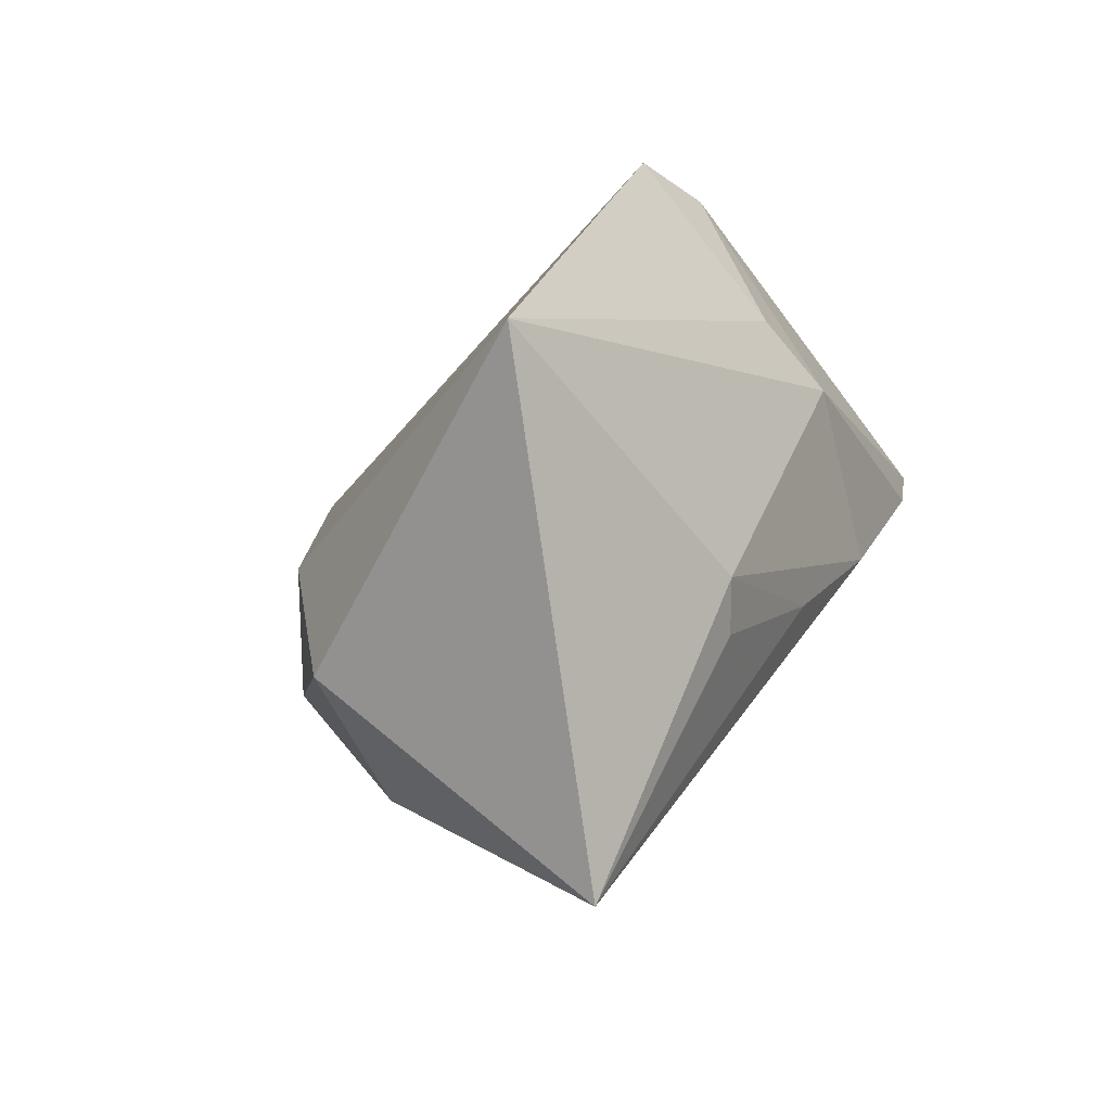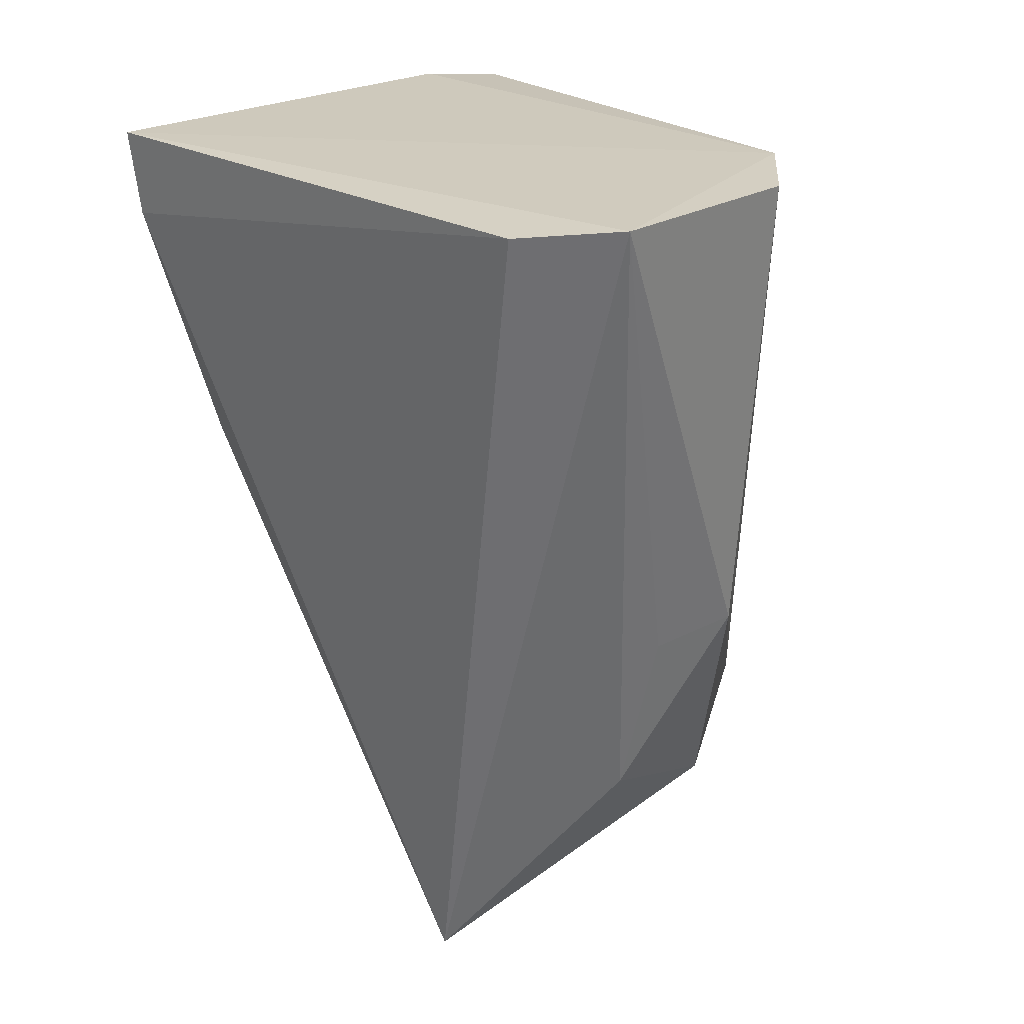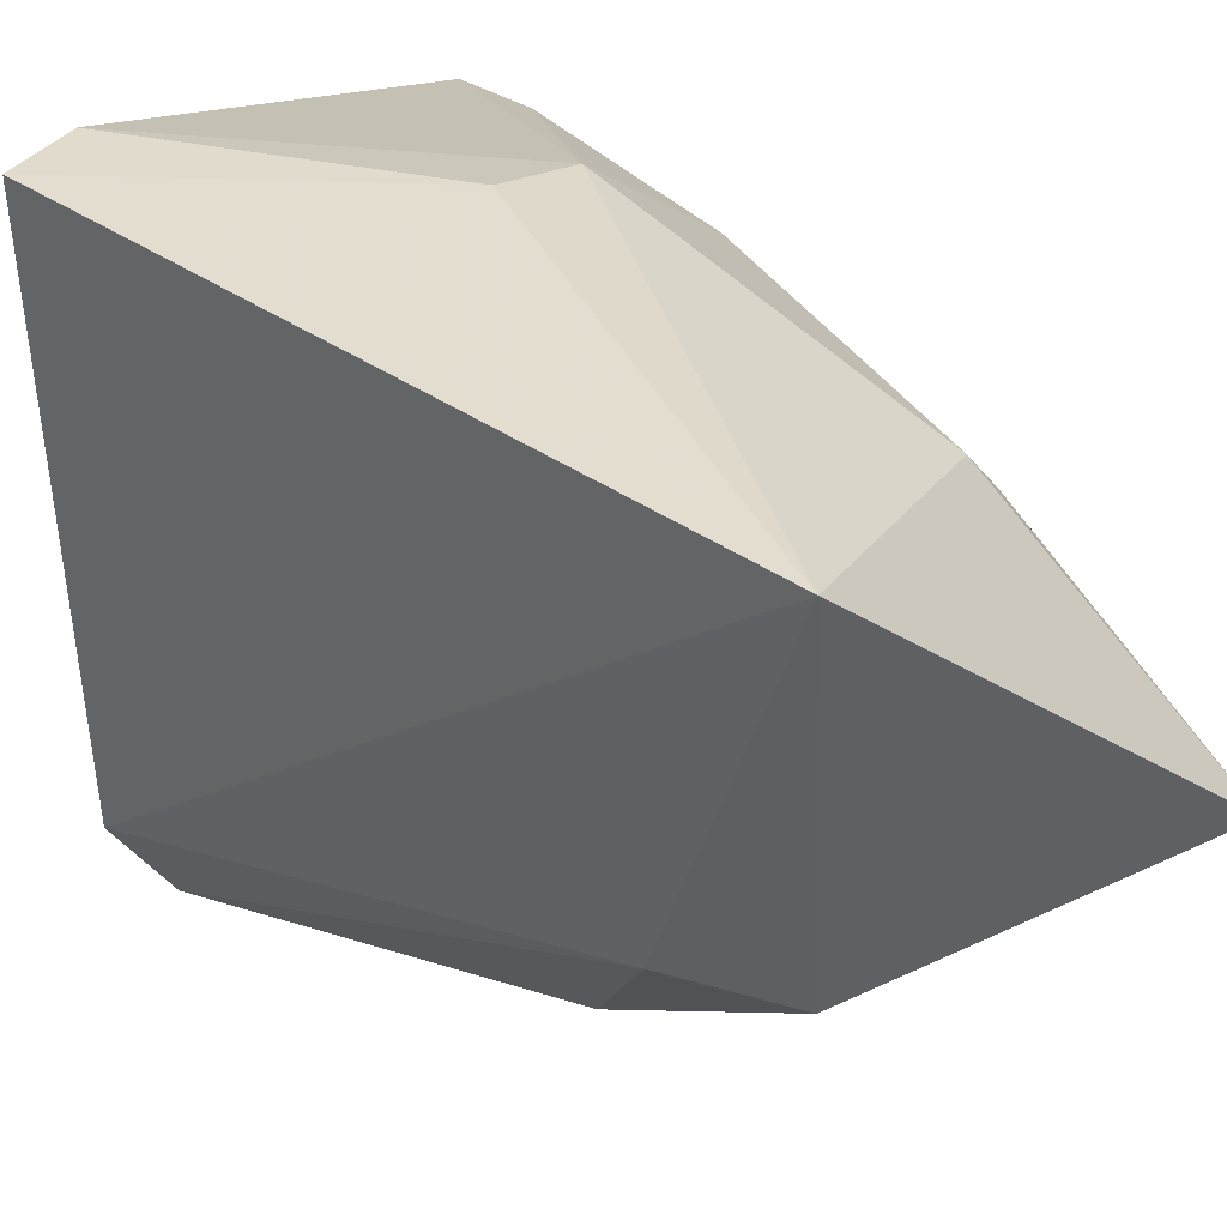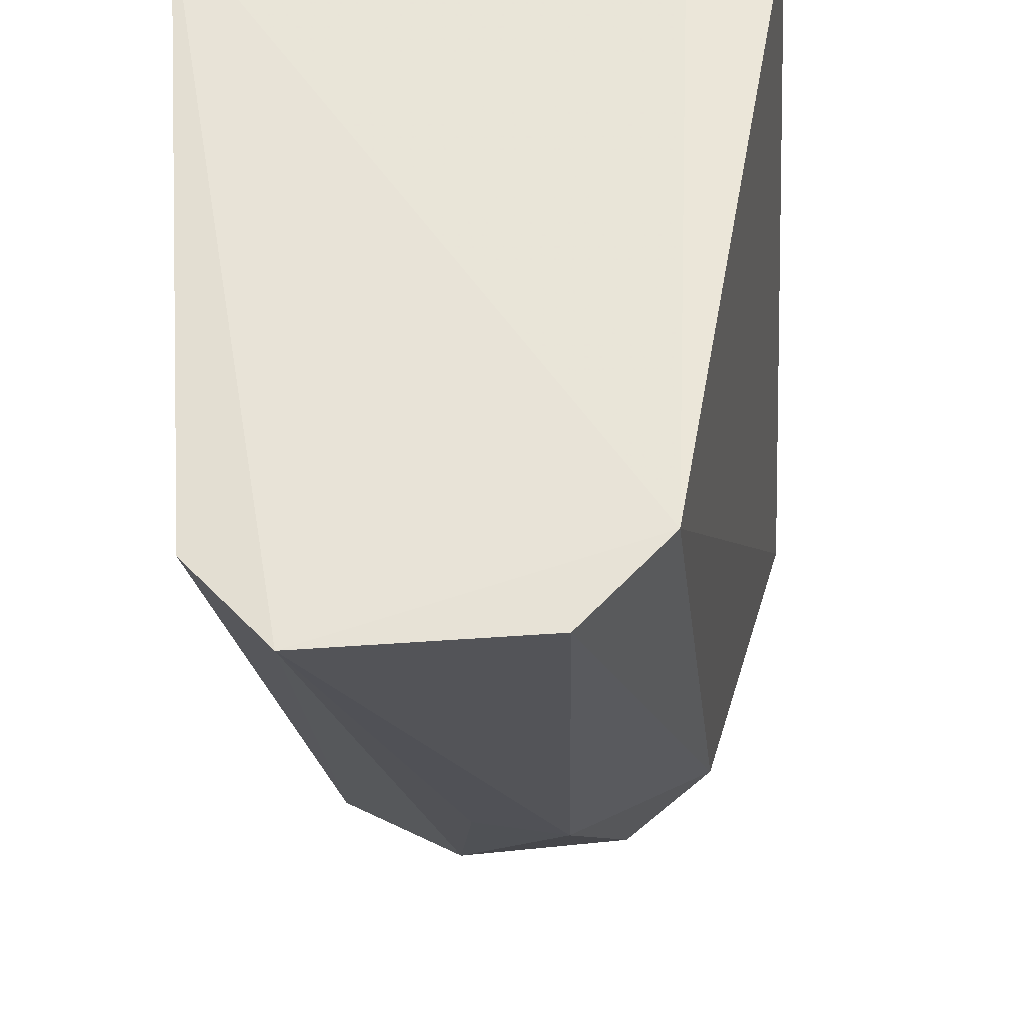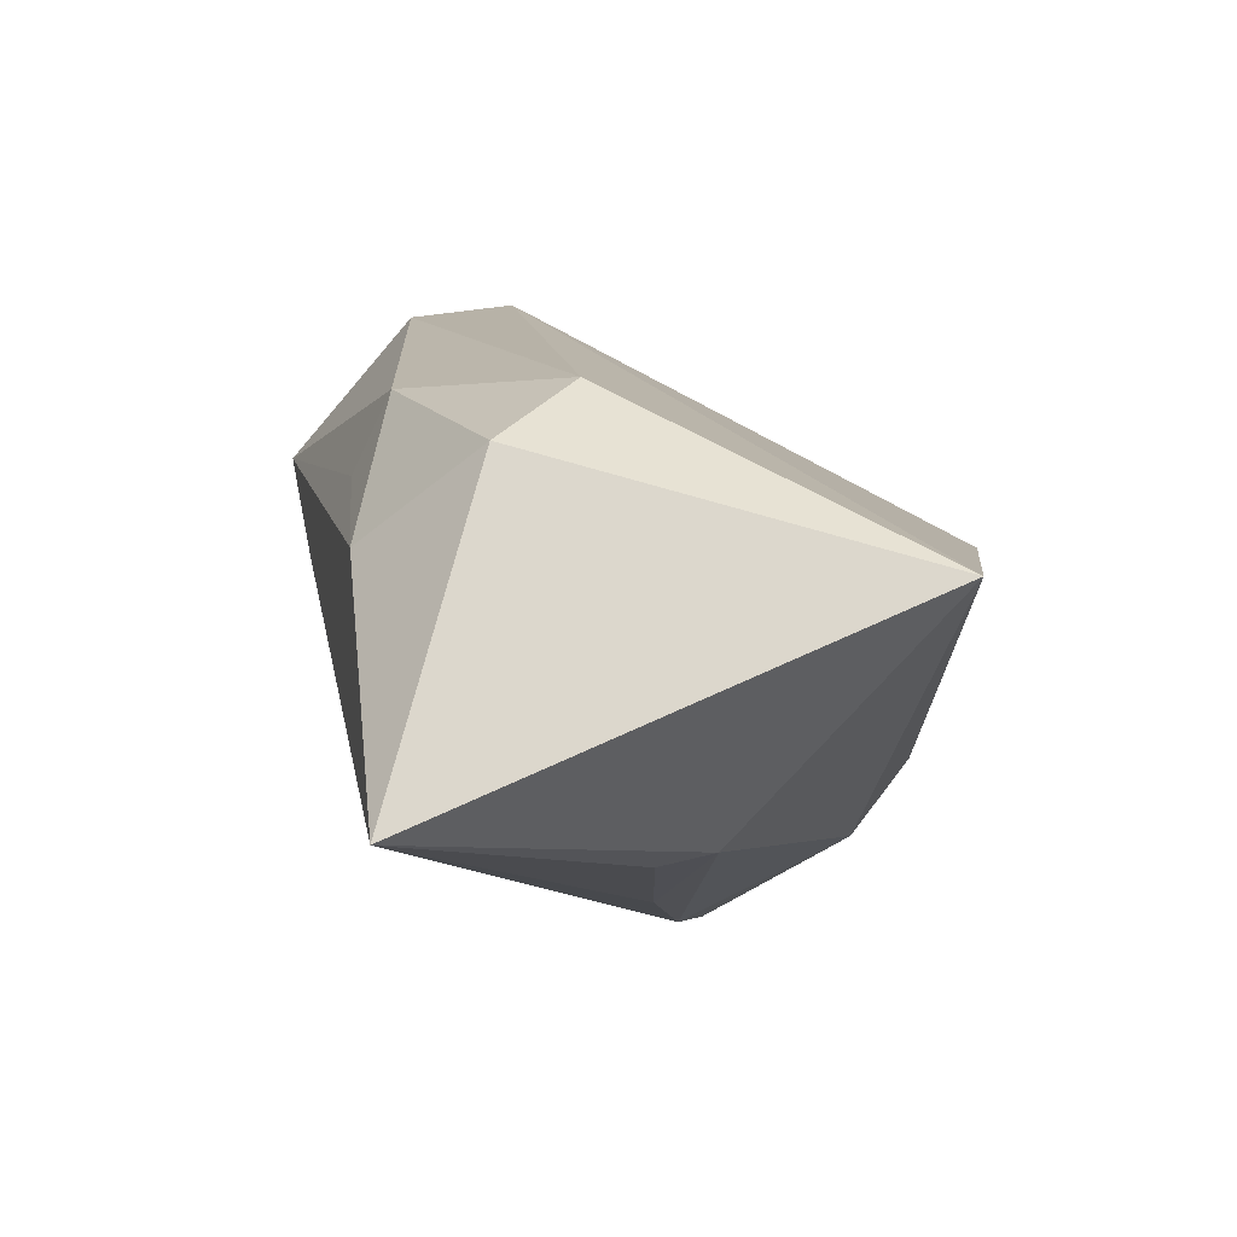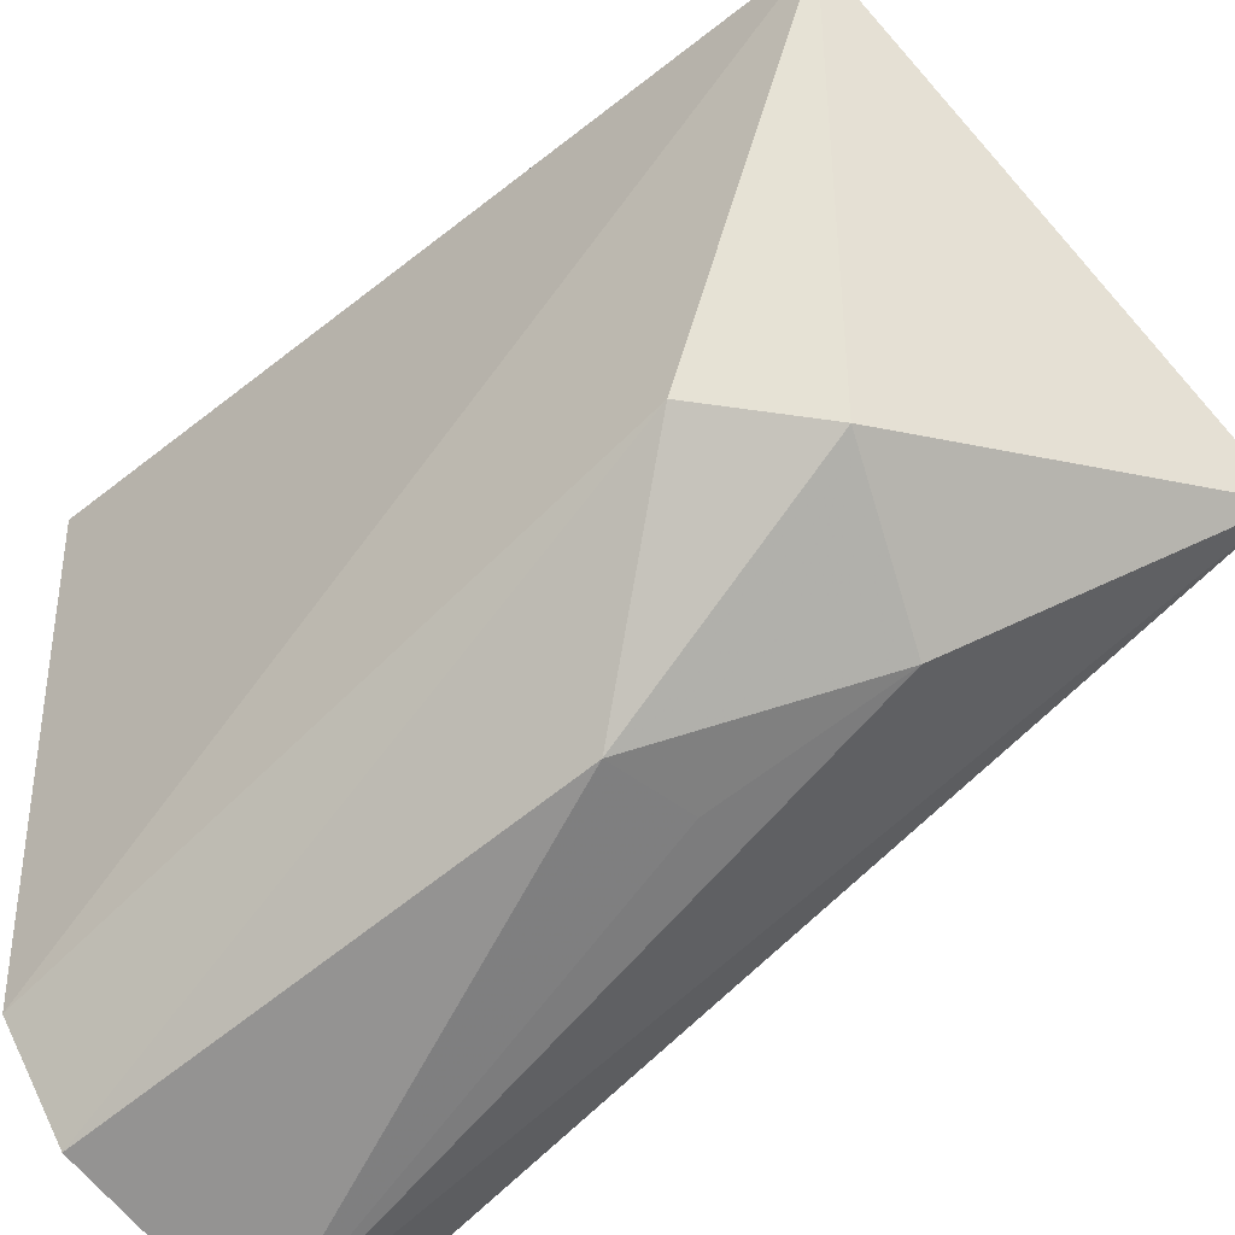
<metadata>
{"format":"obj","ext":"obj","renderer":"f3d","projection":"perspective","resolution":1024,"background":"white","views":[{"elev":-76.4,"azim":-52.1,"up":"+Y"},{"elev":26.0,"azim":139.8,"up":"+Y"},{"elev":17.1,"azim":-47.9,"up":"+Z"},{"elev":-27.4,"azim":-178.1,"up":"+Z"},{"elev":-78.4,"azim":-127.4,"up":"+Y"},{"elev":-61.9,"azim":-50.5,"up":"+Z"}]}
</metadata>
<code>
v 0.00634 -0.08368 0.04298
v 0.00627 -0.08764 0.04222
v 0.004461 -0.08264 0.01599
v -0.008243 -0.0822 0.01288
v -0.01774 -0.121 0.03484
v 0.001073 -0.08212 0.01236
v -0.007984 -0.09938 0.04236
v 0.002735 -0.1232 0.02324
v -0.01177 -0.08222 0.0165
v -0.002752 -0.115 0.03493
v -0.00357 -0.09932 0.04254
v -0.01024 -0.1154 0.01832
v -0.0164 -0.08434 0.04209
v 0.00448 -0.09874 0.03899
v -0.007898 -0.1039 0.01425
v -0.01378 -0.1113 0.01979
v -0.01282 -0.08396 0.04324
v -0.0007364 -0.1149 0.03334
v -0.003234 -0.1125 0.01664
v 0.002467 -0.1066 0.03593
v -0.004055 -0.1045 0.01508
f 1 2 3
f 6 1 3
f 8 3 2
f 8 6 3
f 9 6 4
f 9 1 6
f 10 5 8
f 11 2 1
f 11 7 5
f 11 5 10
f 12 8 5
f 13 9 5
f 13 5 7
f 14 8 2
f 14 11 10
f 14 2 11
f 15 4 6
f 16 12 5
f 16 5 9
f 16 15 12
f 16 9 4
f 16 4 15
f 17 1 9
f 17 9 13
f 17 11 1
f 17 13 7
f 17 7 11
f 18 10 8
f 19 6 8
f 19 8 12
f 19 12 15
f 20 14 10
f 20 10 18
f 20 18 8
f 20 8 14
f 21 19 15
f 21 15 6
f 21 6 19

</code>
